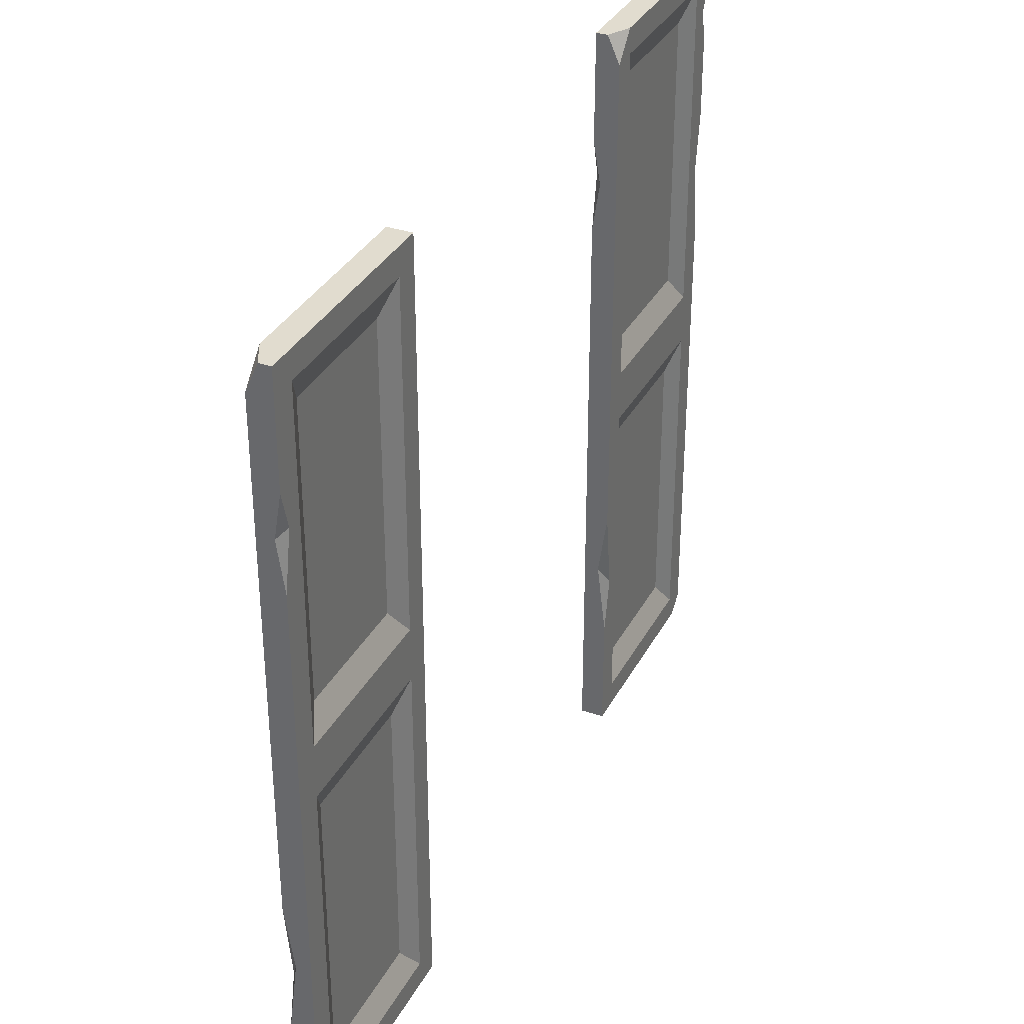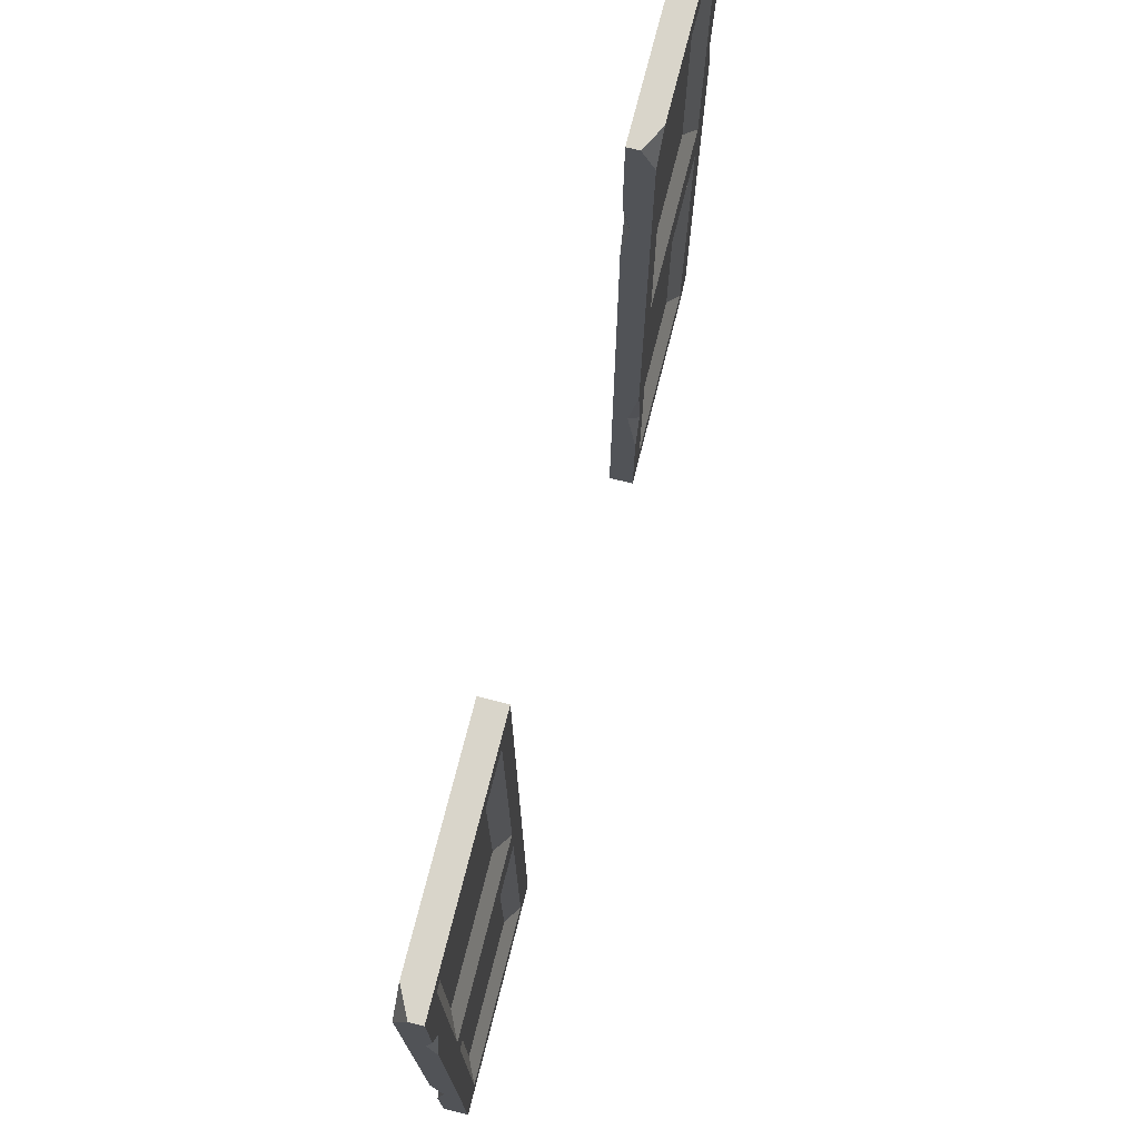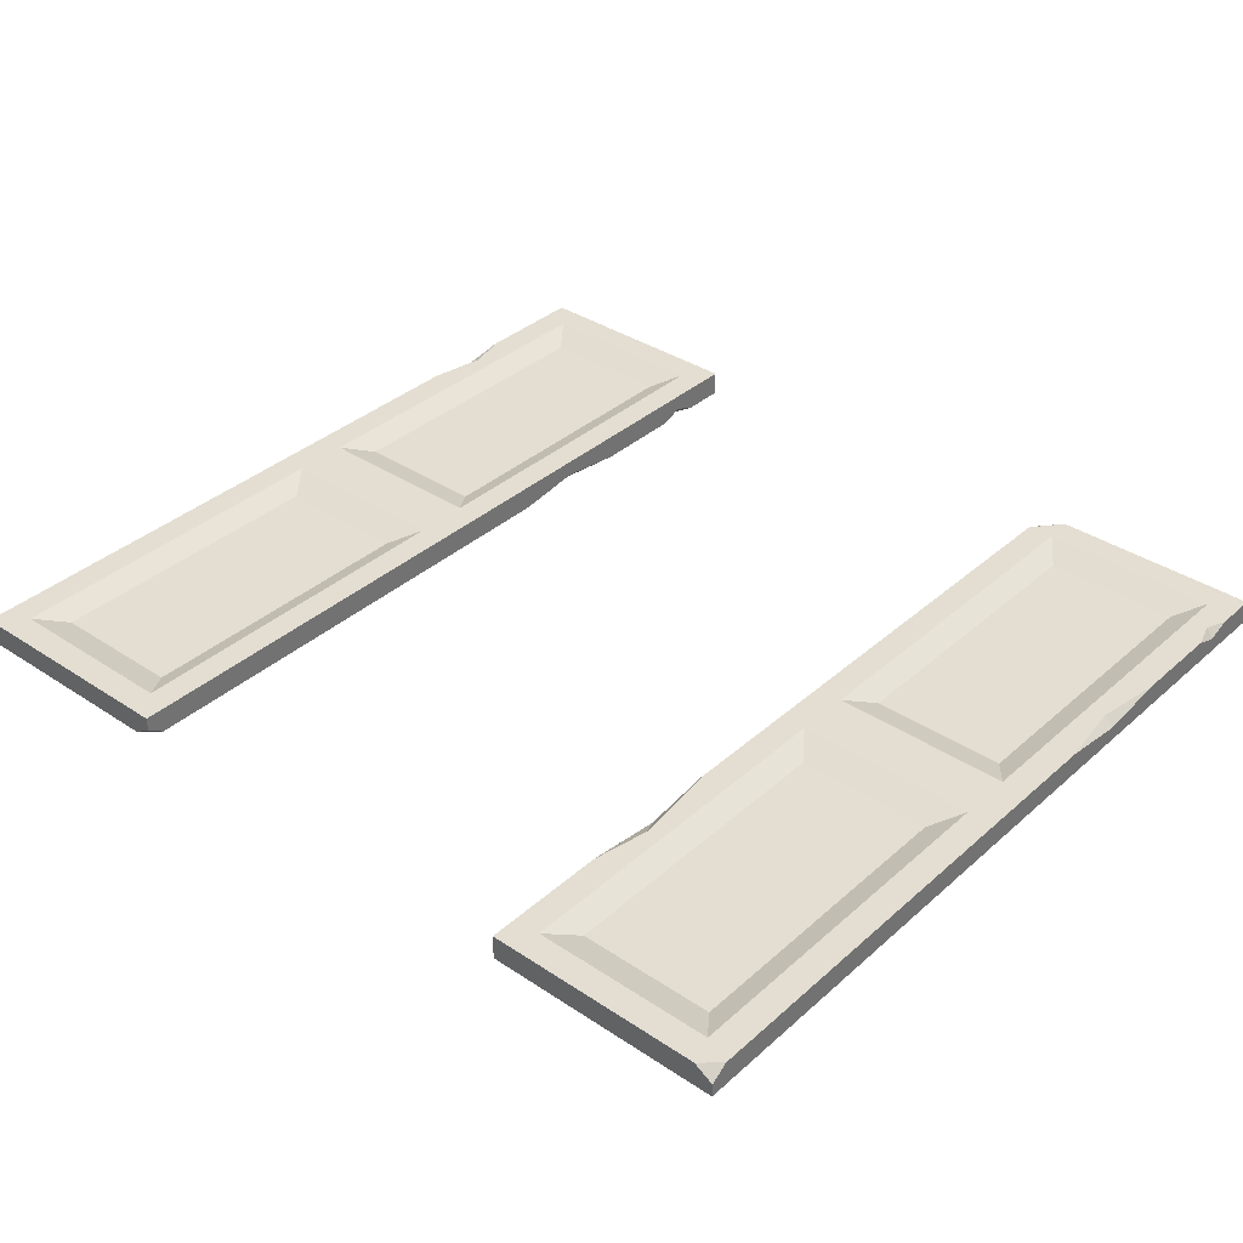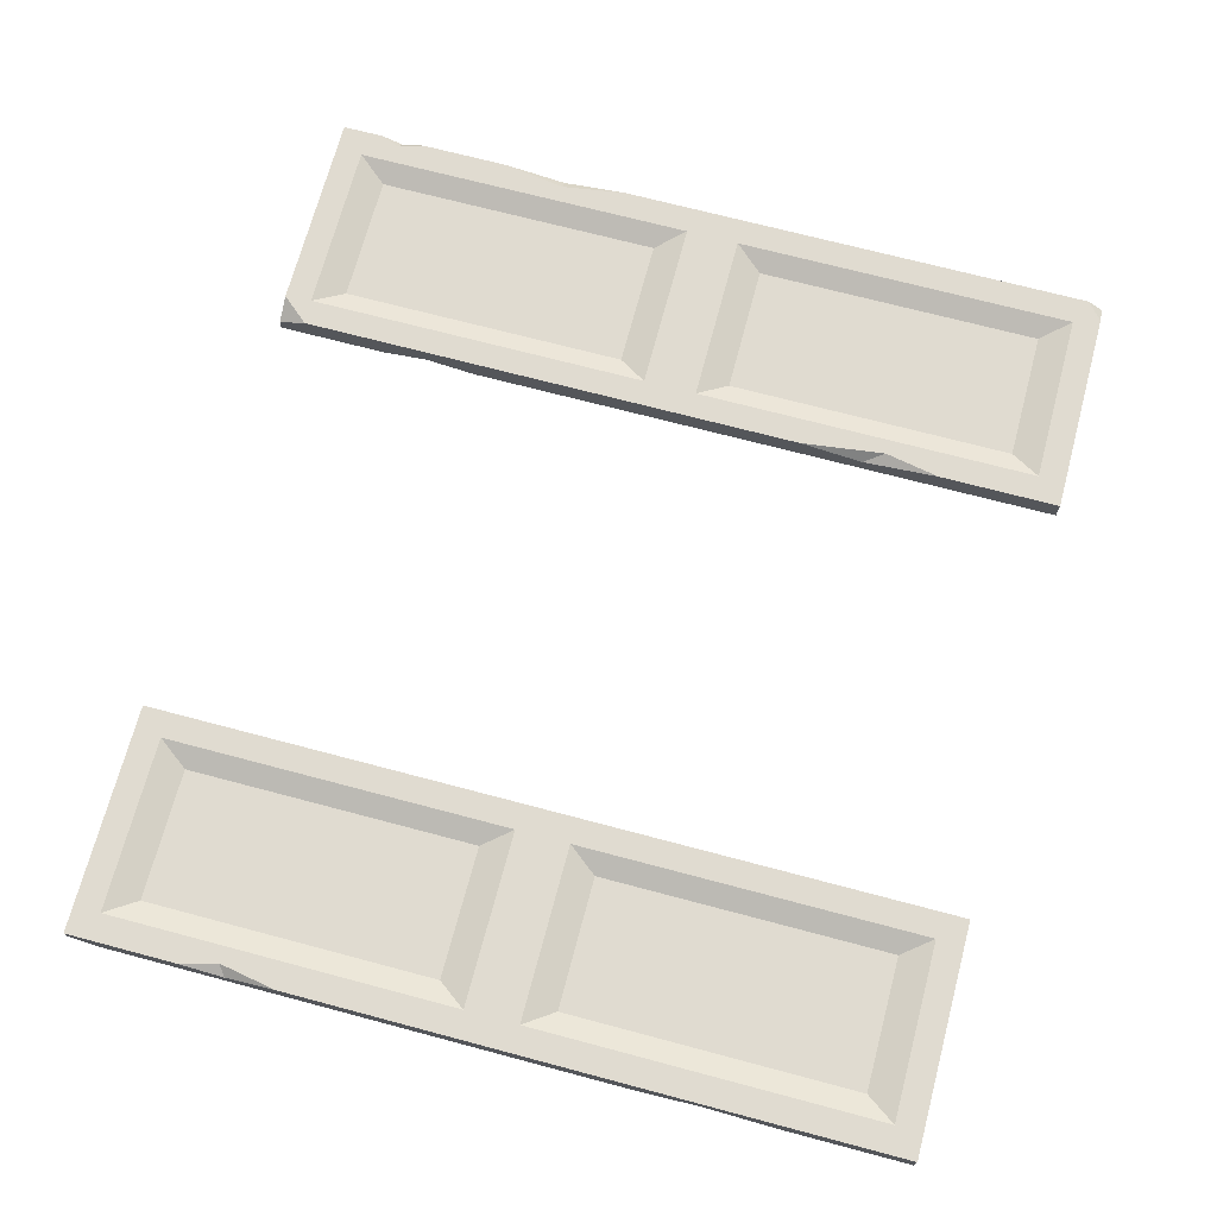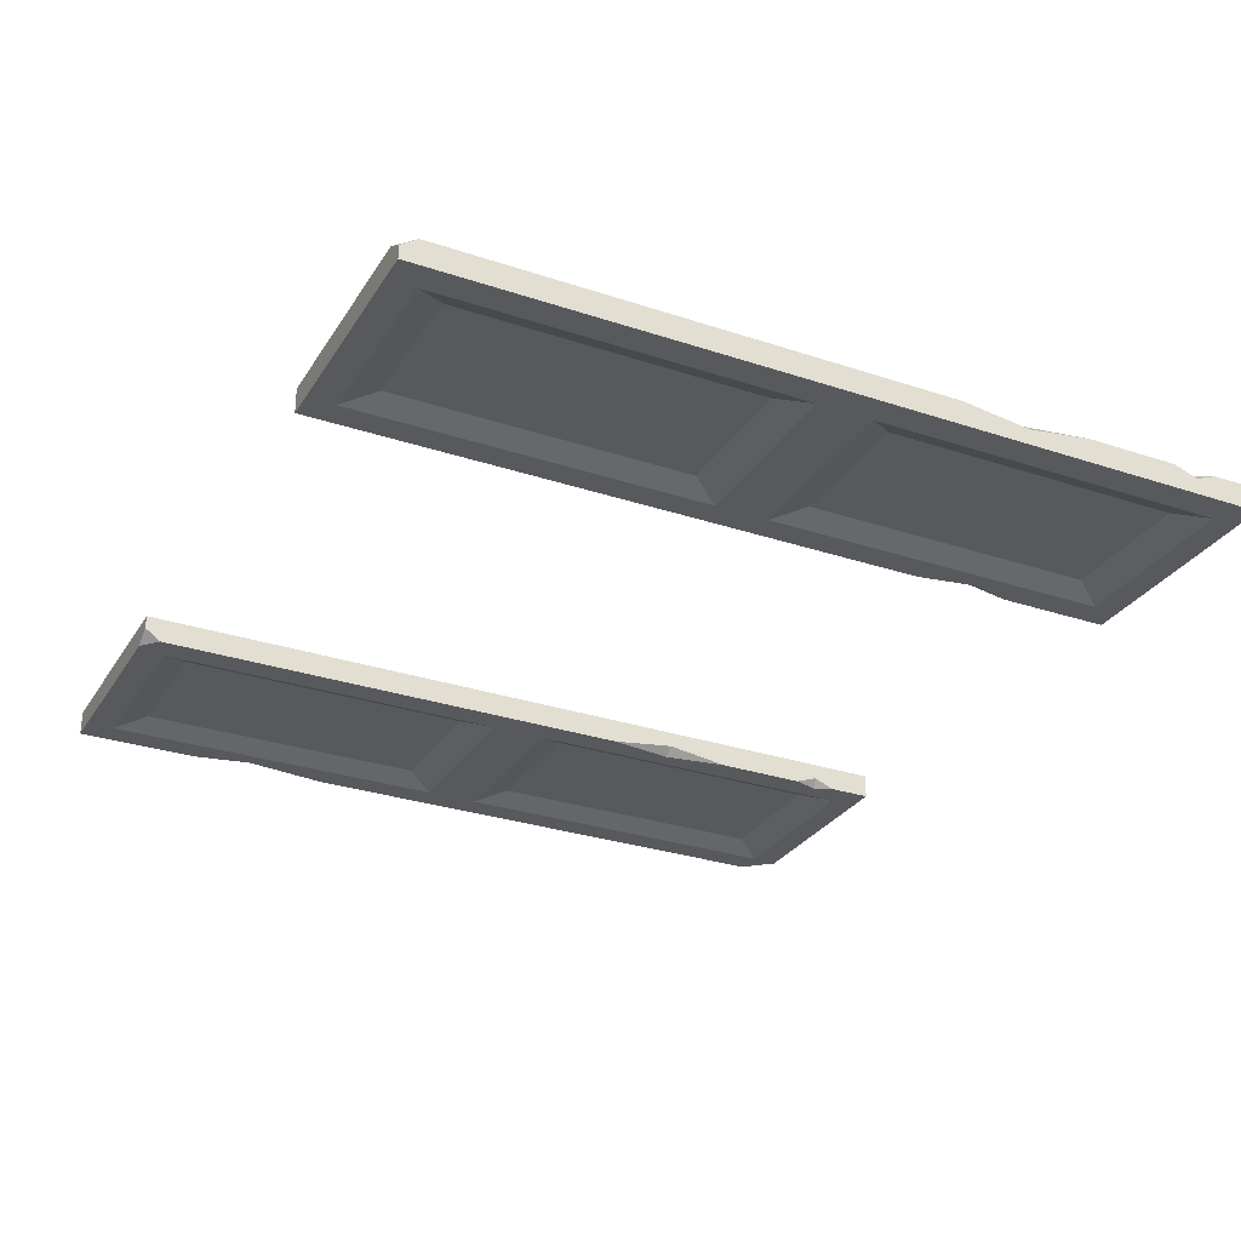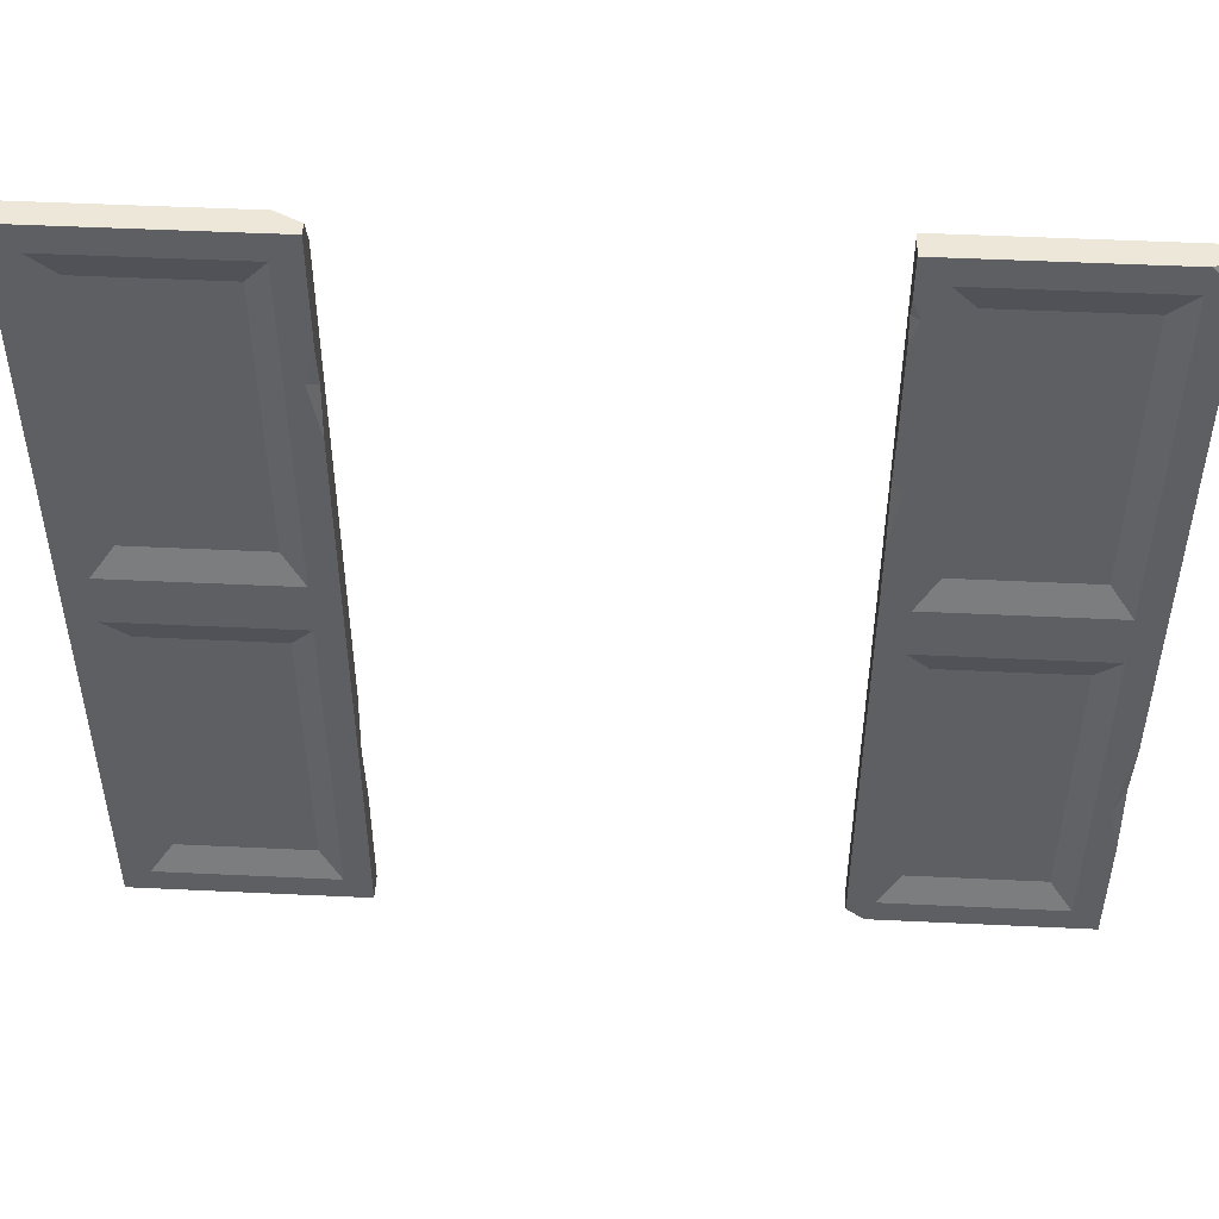
<metadata>
{"format":"obj","ext":"obj","renderer":"f3d","projection":"perspective","resolution":1024,"background":"white","views":[{"elev":34.2,"azim":-65.3,"up":"+Y"},{"elev":74.4,"azim":-75.7,"up":"+Y"},{"elev":36.2,"azim":41.0,"up":"+Z"},{"elev":70.2,"azim":-75.1,"up":"+Z"},{"elev":-29.2,"azim":63.7,"up":"+Z"},{"elev":49.6,"azim":-177.0,"up":"+Y"}]}
</metadata>
<code>
v 80.14 60.75 28.51
v 31.61 57.35 28.51
v 80.14 228.9 28.51
v 36.9 228.9 28.51
v 80.14 228.9 33.68
v 31.61 228.9 33.68
v 80.14 57.35 33.68
v 31.61 57.35 33.68
v 80.14 143.1 28.51
v 31.61 143.1 28.51
v 31.61 143.1 33.68
v 80.14 143.1 33.68
v 74.61 63.05 28.51
v 37.33 63.05 28.51
v 37.33 137.5 28.51
v 74.61 137.5 28.51
v 37.33 137.5 33.68
v 74.61 137.5 33.68
v 37.33 63.05 33.68
v 74.61 63.05 33.68
v 74.61 148.8 28.51
v 37.33 148.8 28.51
v 37.33 223.2 28.51
v 74.61 223.2 28.51
v 74.61 223.2 33.68
v 37.33 223.2 33.68
v 37.33 148.8 33.68
v 74.61 148.8 33.68
v 70.03 155.1 30.67
v 42.08 155.1 30.67
v 42.08 217 30.67
v 70.03 217 30.67
v 70.03 217 31.52
v 42.08 217 31.52
v 42.08 155.1 31.52
v 70.03 155.1 31.52
v 70.03 69.33 30.67
v 42.08 69.33 30.67
v 42.08 131.2 30.67
v 70.03 131.2 30.67
v 42.08 131.2 31.52
v 70.03 131.2 31.52
v 42.08 69.33 31.52
v 70.03 69.33 31.52
v 31.61 228.9 31.17
v 31.61 223 28.51
v 80.14 164.4 28.51
v 80.14 191.7 28.51
v 80.14 178.1 30.36
v 78.14 178.1 28.51
v 80.14 210.6 28.51
v 80.14 220 28.51
v 80.14 215.5 30.29
v 78.49 216 28.51
v 31.61 83.36 28.51
v 31.61 113.4 28.51
v 34.01 95.28 28.51
v 31.61 99.63 30.5
v 31.61 205.4 33.68
v 31.61 185.3 33.68
v 31.61 196 32.12
v 33.78 197.5 33.68
v 76.44 57.35 28.51
v 80.14 57.35 30.87
v 219.5 60.75 33.68
v 171 57.35 33.68
v 219.5 228.9 33.68
v 176.1 228.9 33.68
v 219.5 228.9 28.51
v 171 228.9 28.51
v 219.5 57.35 28.51
v 171 57.35 28.51
v 219.5 143.1 33.68
v 171 143.1 33.68
v 171 143.1 28.51
v 219.5 143.1 28.51
v 213.8 63.05 33.68
v 176.5 63.05 33.68
v 176.5 137.5 33.68
v 213.8 137.5 33.68
v 176.5 137.5 28.51
v 213.8 137.5 28.51
v 176.5 63.05 28.51
v 213.8 63.05 28.51
v 213.8 148.8 33.68
v 176.5 148.8 33.68
v 176.5 223.2 33.68
v 213.8 223.2 33.68
v 213.8 223.2 28.51
v 176.5 223.2 28.51
v 176.5 148.8 28.51
v 213.8 148.8 28.51
v 209.1 155.1 31.52
v 181.1 155.1 31.52
v 181.1 217 31.52
v 209.1 217 31.52
v 209.1 217 30.67
v 181.1 217 30.67
v 181.1 155.1 30.67
v 209.1 155.1 30.67
v 209.1 69.33 31.52
v 181.1 69.33 31.52
v 181.1 131.2 31.52
v 209.1 131.2 31.52
v 181.1 131.2 30.67
v 209.1 131.2 30.67
v 181.1 69.33 30.67
v 209.1 69.33 30.67
v 171 228.9 31.02
v 171 223 33.68
v 219.5 164.4 33.68
v 219.5 191.7 33.68
v 219.5 178.1 31.83
v 217.5 178.1 33.68
v 219.5 210.6 33.68
v 219.5 220 33.68
v 219.5 215.5 31.91
v 217.8 216 33.68
v 171 83.36 33.68
v 171 113.4 33.68
v 173.3 95.28 33.68
v 171 99.63 31.69
v 171 205.4 28.51
v 171 185.3 28.51
v 171 196 30.07
v 173.1 197.5 28.51
v 215.7 57.35 33.68
v 219.5 57.35 31.32
f 29 30 31 32
f 3 4 45 6 5
f 33 34 35 36
f 7 8 2 63 64
f 10 61 46
f 12 49 53 5
f 37 38 39 40
f 58 8 11
f 42 41 43 44
f 7 64 1 9 12
f 14 57 15
f 10 9 16 15
f 9 1 13 16
f 12 11 17 18
f 11 8 19 17
f 8 7 20 19
f 7 12 18 20
f 9 10 22 21
f 23 46 4
f 21 50 47 9
f 5 6 26 25
f 27 62 60 11
f 11 12 28 27
f 12 5 25 28
f 21 22 30 29
f 22 23 31 30
f 23 24 32 31
f 24 21 29 32
f 25 26 34 33
f 26 27 35 34
f 27 28 36 35
f 28 25 33 36
f 13 14 38 37
f 14 15 39 38
f 15 16 40 39
f 16 13 37 40
f 18 17 41 42
f 17 19 43 41
f 19 20 44 43
f 20 18 42 44
f 46 45 4
f 4 3 24 23
f 10 46 23 22
f 50 49 47
f 48 49 50
f 51 54 53
f 53 54 52
f 55 58 57
f 57 58 56
f 60 62 61
f 61 62 59
f 64 63 1
f 1 63 13
f 13 63 2 14
f 2 55 57 14
f 15 57 56 10
f 50 54 51 48
f 3 52 54 24
f 24 54 50 21
f 12 9 47 49
f 53 49 48 51
f 5 53 52 3
f 10 11 60 61
f 46 61 59 6 45
f 58 11 10 56
f 2 8 58 55
f 6 59 62 26
f 26 62 27
f 93 96 95 94
f 67 69 70 109 68
f 97 100 99 98
f 71 128 127 66 72
f 74 110 125
f 76 69 117 113
f 101 104 103 102
f 122 75 72
f 106 108 107 105
f 71 76 73 65 128
f 78 79 121
f 74 79 80 73
f 73 80 77 65
f 76 82 81 75
f 75 81 83 72
f 72 83 84 71
f 71 84 82 76
f 73 85 86 74
f 87 68 110
f 85 73 111 114
f 69 89 90 70
f 91 75 124 126
f 75 91 92 76
f 76 92 89 69
f 85 93 94 86
f 86 94 95 87
f 87 95 96 88
f 88 96 93 85
f 89 97 98 90
f 90 98 99 91
f 91 99 100 92
f 92 100 97 89
f 77 101 102 78
f 78 102 103 79
f 79 103 104 80
f 80 104 101 77
f 82 106 105 81
f 81 105 107 83
f 83 107 108 84
f 84 108 106 82
f 110 68 109
f 68 87 88 67
f 74 86 87 110
f 114 111 113
f 112 114 113
f 115 117 118
f 117 116 118
f 119 121 122
f 121 120 122
f 124 125 126
f 125 123 126
f 128 65 127
f 65 77 127
f 77 78 66 127
f 66 78 121 119
f 79 74 120 121
f 114 112 115 118
f 67 88 118 116
f 88 85 114 118
f 76 113 111 73
f 117 115 112 113
f 69 67 116 117
f 74 125 124 75
f 110 109 70 123 125
f 122 120 74 75
f 66 119 122 72
f 70 90 126 123
f 90 91 126

</code>
